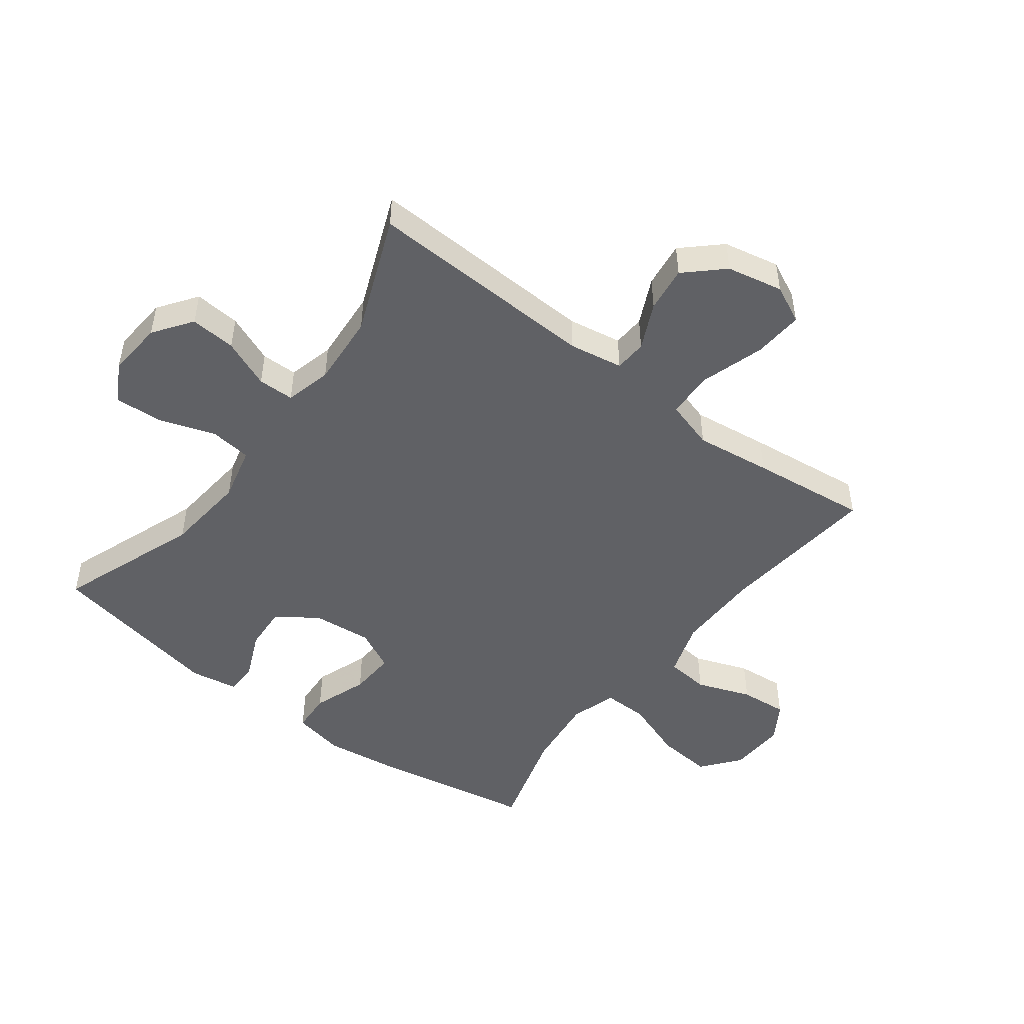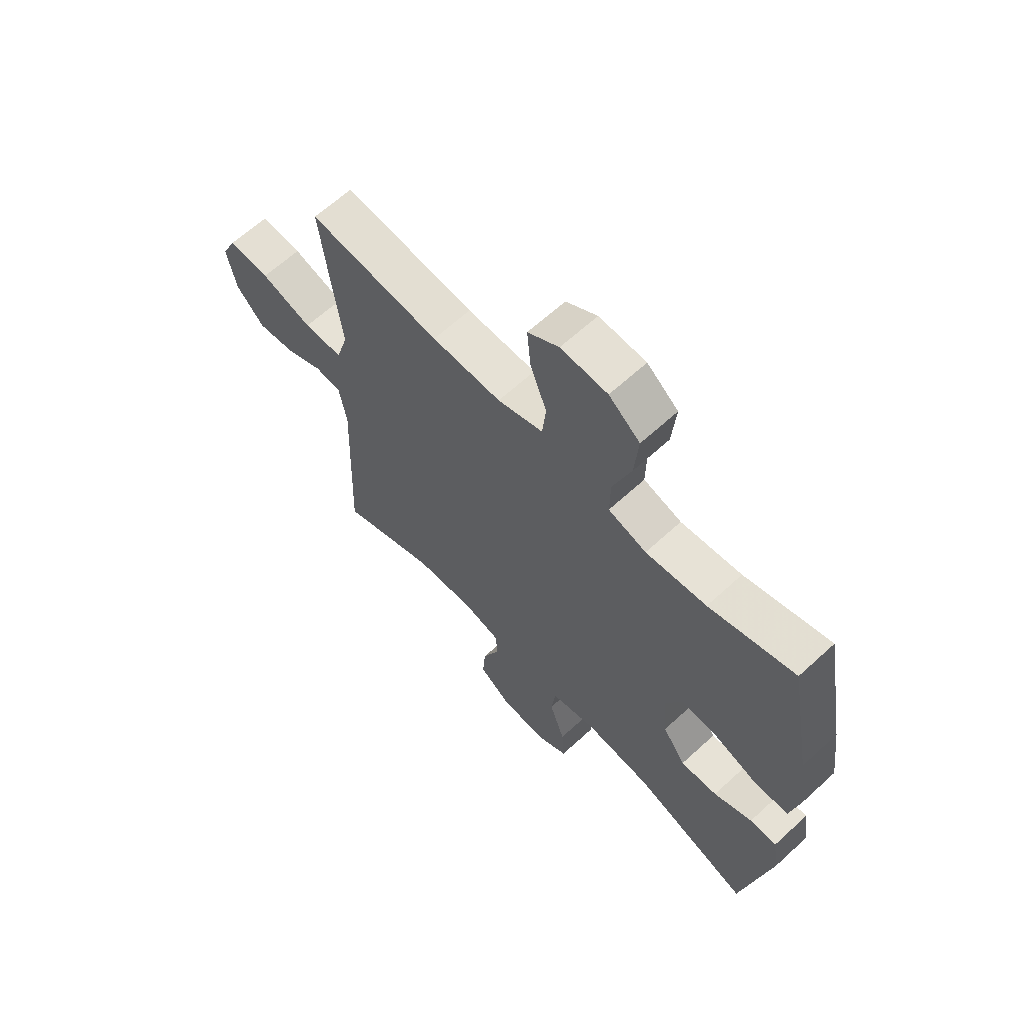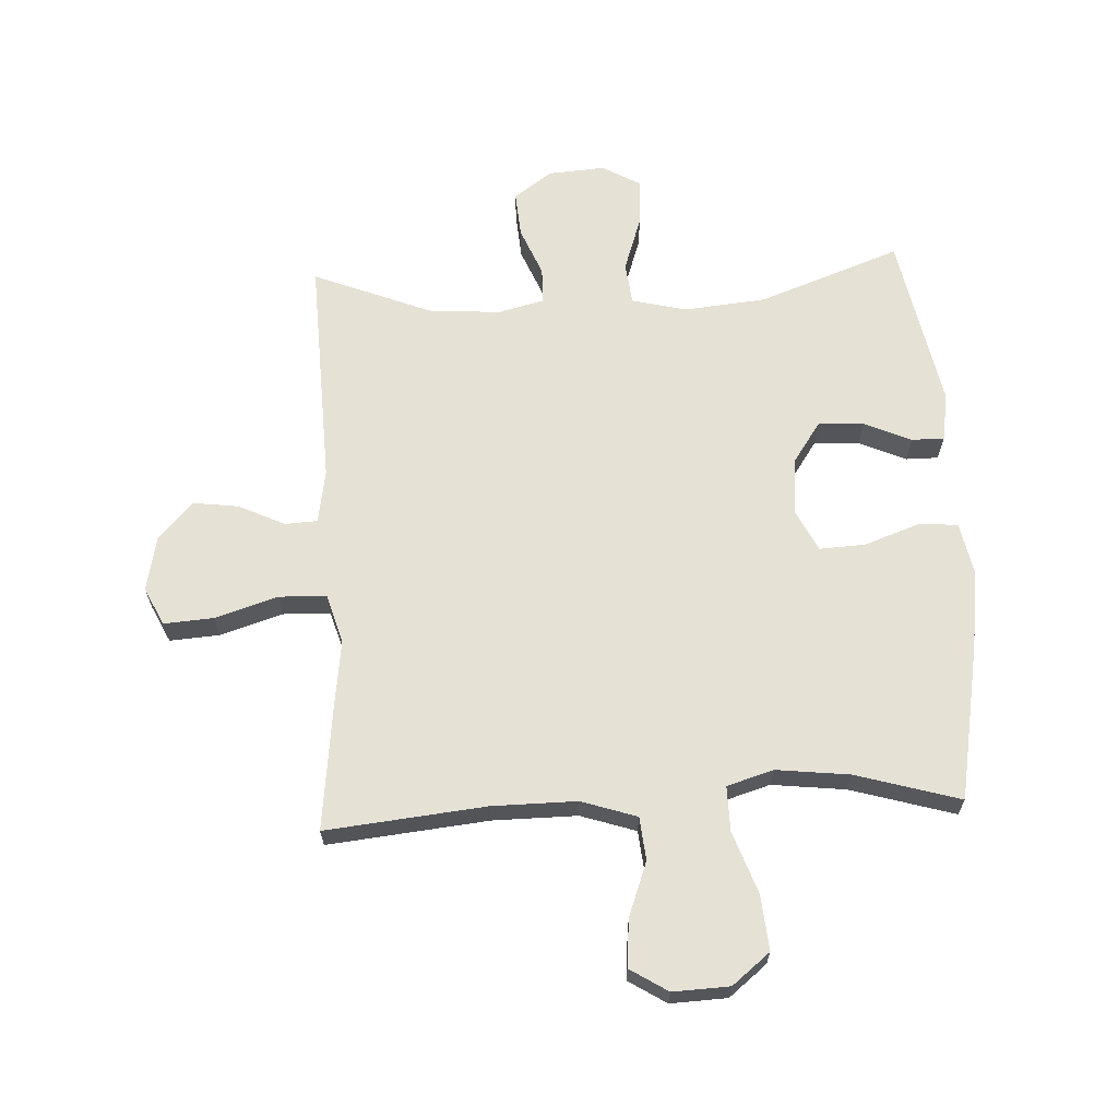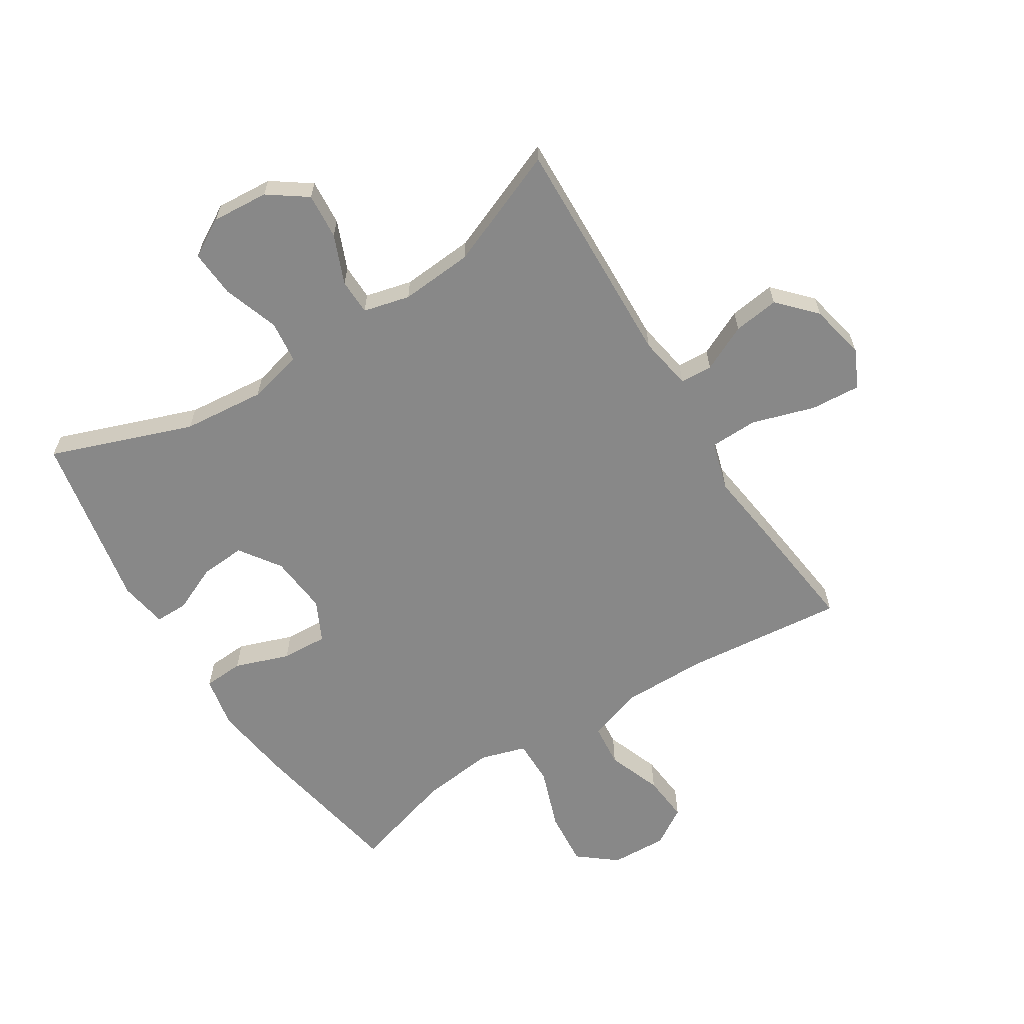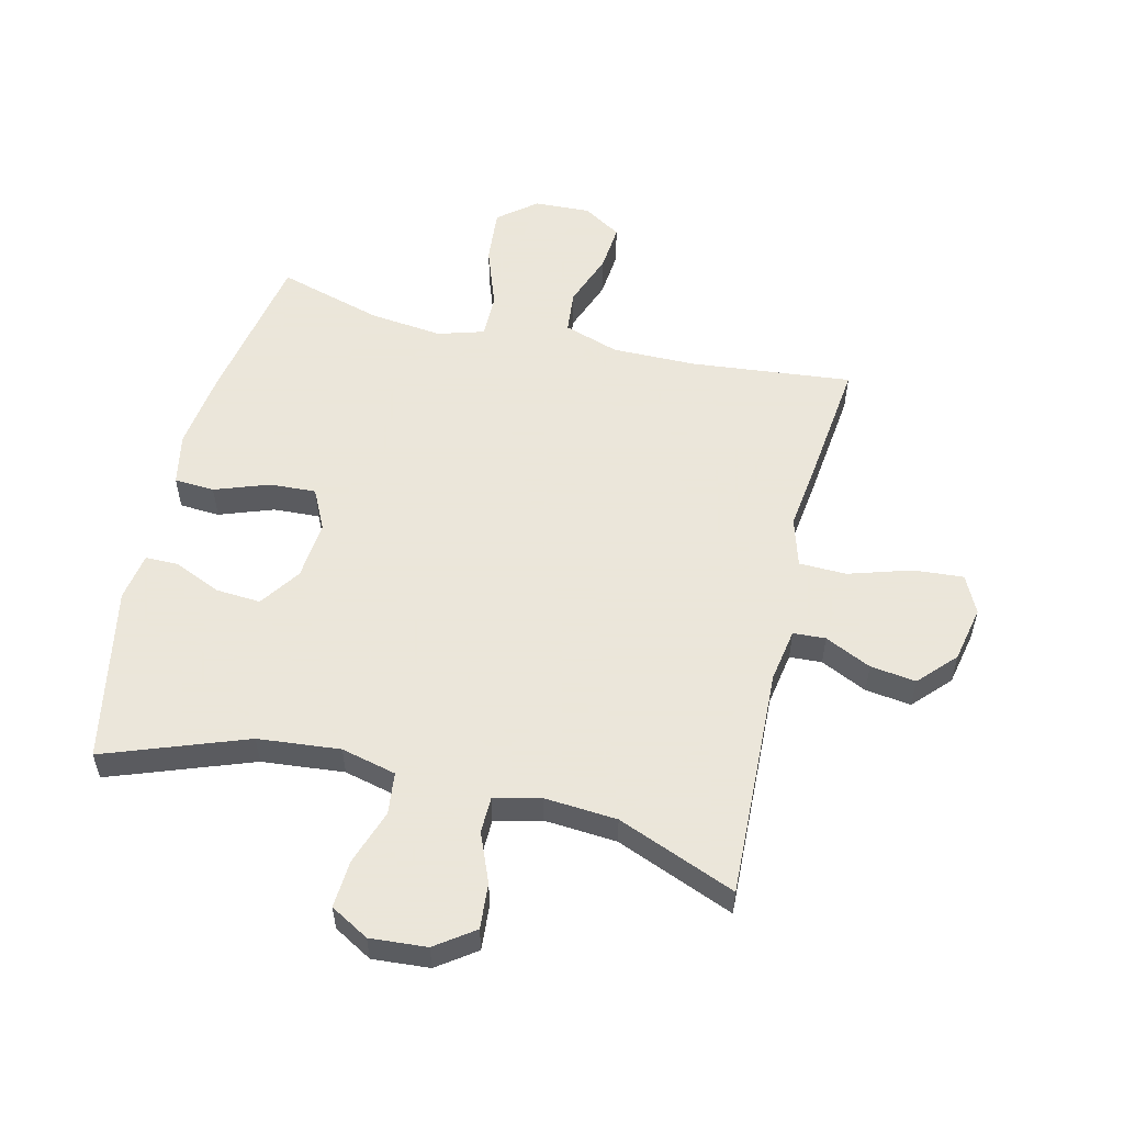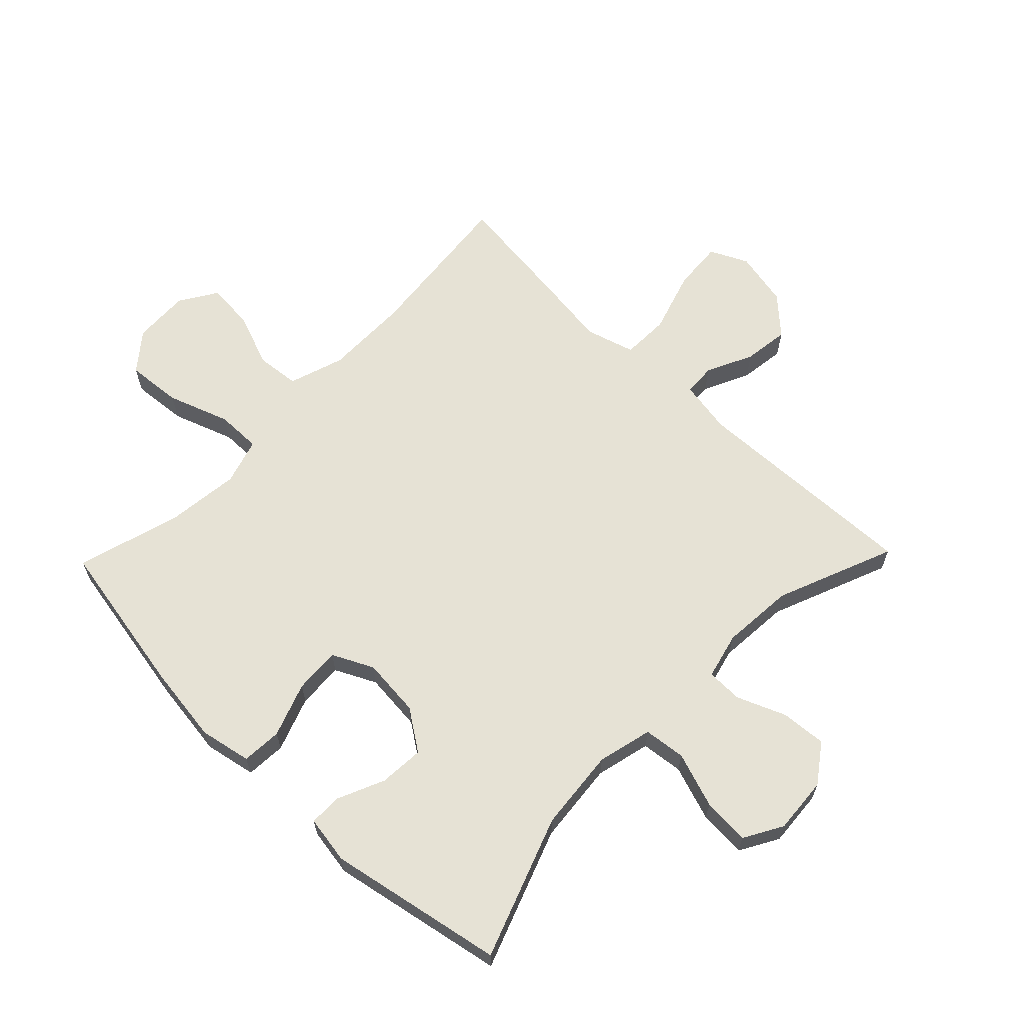
<metadata>
{"format":"obj","ext":"obj","renderer":"f3d","projection":"perspective","resolution":1024,"background":"white","views":[{"elev":-48.6,"azim":-127.2,"up":"+Y"},{"elev":64.1,"azim":47.2,"up":"+Z"},{"elev":65.1,"azim":-2.9,"up":"+Y"},{"elev":-62.8,"azim":-147.7,"up":"+Y"},{"elev":55.0,"azim":-166.5,"up":"+Y"},{"elev":64.0,"azim":134.1,"up":"+Y"}]}
</metadata>
<code>
v -0.5 0.07 0.5
v -0.237 0.07 0.473
v -0.098 0.07 0.472
v -0.007 0.07 0.502
v 0 0.07 0.573
v -0.033 0.07 0.662
v -0.04 0.07 0.74
v 0.022 0.07 0.779
v 0.115 0.07 0.775
v 0.177 0.07 0.725
v 0.169 0.07 0.634
v 0.133 0.07 0.533
v 0.132 0.07 0.459
v 0.208 0.07 0.436
v 0.329 0.07 0.45
v 0.5 0.07 0.5
v 0.547 0.07 0.242
v 0.564 0.07 0.113
v 0.547 0.07 0.028
v 0.481 0.07 0.024
v 0.392 0.07 0.056
v 0.316 0.07 0.06
v 0.283 0.07 -0.007
v 0.292 0.07 -0.104
v 0.338 0.07 -0.171
v 0.412 0.07 -0.166
v 0.489 0.07 -0.132
v 0.543 0.07 -0.132
v 0.556 0.07 -0.211
v 0.5 0.07 -0.5
v 0.267 0.07 -0.415
v 0.132 0.07 -0.402
v 0.042 0.07 -0.424
v 0.034 0.07 -0.493
v 0.065 0.07 -0.584
v 0.07 0.07 -0.662
v 0.007 0.07 -0.698
v -0.086 0.07 -0.691
v -0.149 0.07 -0.646
v -0.143 0.07 -0.571
v -0.11 0.07 -0.491
v -0.111 0.07 -0.432
v -0.187 0.07 -0.413
v -0.306 0.07 -0.422
v -0.5 0.07 -0.5
v -0.485 0.07 -0.12
v -0.5 0.07 -0.032
v -0.553 0.07 -0.029
v -0.629 0.07 -0.065
v -0.704 0.07 -0.075
v -0.76 0.07 -0.015
v -0.779 0.07 0.077
v -0.749 0.07 0.139
v -0.667 0.07 0.133
v -0.564 0.07 0.101
v -0.486 0.07 0.103
v -0.462 0.07 0.184
v -0.478 0.07 0.309
v -0.5 0 0.5
v -0.237 0 0.473
v -0.098 0 0.472
v -0.007 0 0.502
v 0 0 0.573
v -0.033 0 0.662
v -0.04 0 0.74
v 0.022 0 0.779
v 0.115 0 0.775
v 0.177 0 0.725
v 0.169 0 0.634
v 0.133 0 0.533
v 0.132 0 0.459
v 0.208 0 0.436
v 0.329 0 0.45
v 0.5 0 0.5
v 0.547 0 0.242
v 0.564 0 0.113
v 0.547 0 0.028
v 0.481 0 0.024
v 0.392 0 0.056
v 0.316 0 0.06
v 0.283 0 -0.007
v 0.292 0 -0.104
v 0.338 0 -0.171
v 0.412 0 -0.166
v 0.489 0 -0.132
v 0.543 0 -0.132
v 0.556 0 -0.211
v 0.5 0 -0.5
v 0.267 0 -0.415
v 0.132 0 -0.402
v 0.042 0 -0.424
v 0.034 0 -0.493
v 0.065 0 -0.584
v 0.07 0 -0.662
v 0.007 0 -0.698
v -0.086 0 -0.691
v -0.149 0 -0.646
v -0.143 0 -0.571
v -0.11 0 -0.491
v -0.111 0 -0.432
v -0.187 0 -0.413
v -0.306 0 -0.422
v -0.5 0 -0.5
v -0.485 0 -0.12
v -0.5 0 -0.032
v -0.553 0 -0.029
v -0.629 0 -0.065
v -0.704 0 -0.075
v -0.76 0 -0.015
v -0.779 0 0.077
v -0.749 0 0.139
v -0.667 0 0.133
v -0.564 0 0.101
v -0.486 0 0.103
v -0.462 0 0.184
v -0.478 0 0.309
f 57 58 1 2
f 56 57 2 3
f 53 54 55
f 52 53 55
f 51 52 55
f 50 51 55
f 49 50 55
f 48 49 55
f 47 48 55 56
f 56 3 4
f 47 56 4
f 46 47 4
f 44 45 46 4
f 39 40 41
f 38 39 41
f 37 38 41
f 36 37 41
f 35 36 41
f 34 35 41
f 33 34 41 42
f 32 33 42 43
f 29 30 31
f 28 29 31
f 27 28 31
f 26 27 31
f 25 26 31 32
f 24 25 32 43
f 19 20 21
f 18 19 21
f 17 18 21
f 16 17 21
f 15 16 21
f 14 15 21 22
f 13 14 22 23
f 10 11 12
f 9 10 12
f 8 9 12
f 7 8 12
f 6 7 12
f 5 6 12
f 4 5 12 13
f 24 43 44
f 23 24 44
f 13 23 44
f 4 13 44
f 60 59 116 115
f 61 60 115 114
f 113 112 111
f 113 111 110
f 113 110 109
f 113 109 108
f 113 108 107
f 113 107 106
f 114 113 106 105
f 62 61 114
f 62 114 105
f 62 105 104
f 62 104 103 102
f 99 98 97
f 99 97 96
f 99 96 95
f 99 95 94
f 99 94 93
f 99 93 92
f 100 99 92 91
f 101 100 91 90
f 89 88 87
f 89 87 86
f 89 86 85
f 89 85 84
f 90 89 84 83
f 101 90 83 82
f 79 78 77
f 79 77 76
f 79 76 75
f 79 75 74
f 79 74 73
f 80 79 73 72
f 81 80 72 71
f 70 69 68
f 70 68 67
f 70 67 66
f 70 66 65
f 70 65 64
f 70 64 63
f 71 70 63 62
f 102 101 82
f 102 82 81
f 102 81 71
f 102 71 62
f 1 59 60 2
f 2 60 61 3
f 3 61 62 4
f 4 62 63 5
f 5 63 64 6
f 6 64 65 7
f 7 65 66 8
f 8 66 67 9
f 9 67 68 10
f 10 68 69 11
f 11 69 70 12
f 12 70 71 13
f 13 71 72 14
f 14 72 73 15
f 15 73 74 16
f 16 74 75 17
f 17 75 76 18
f 18 76 77 19
f 19 77 78 20
f 20 78 79 21
f 21 79 80 22
f 22 80 81 23
f 23 81 82 24
f 24 82 83 25
f 25 83 84 26
f 26 84 85 27
f 27 85 86 28
f 28 86 87 29
f 29 87 88 30
f 30 88 89 31
f 31 89 90 32
f 32 90 91 33
f 33 91 92 34
f 34 92 93 35
f 35 93 94 36
f 36 94 95 37
f 37 95 96 38
f 38 96 97 39
f 39 97 98 40
f 40 98 99 41
f 41 99 100 42
f 42 100 101 43
f 43 101 102 44
f 44 102 103 45
f 45 103 104 46
f 46 104 105 47
f 47 105 106 48
f 48 106 107 49
f 49 107 108 50
f 50 108 109 51
f 51 109 110 52
f 52 110 111 53
f 53 111 112 54
f 54 112 113 55
f 55 113 114 56
f 56 114 115 57
f 57 115 116 58
f 58 116 59 1

</code>
